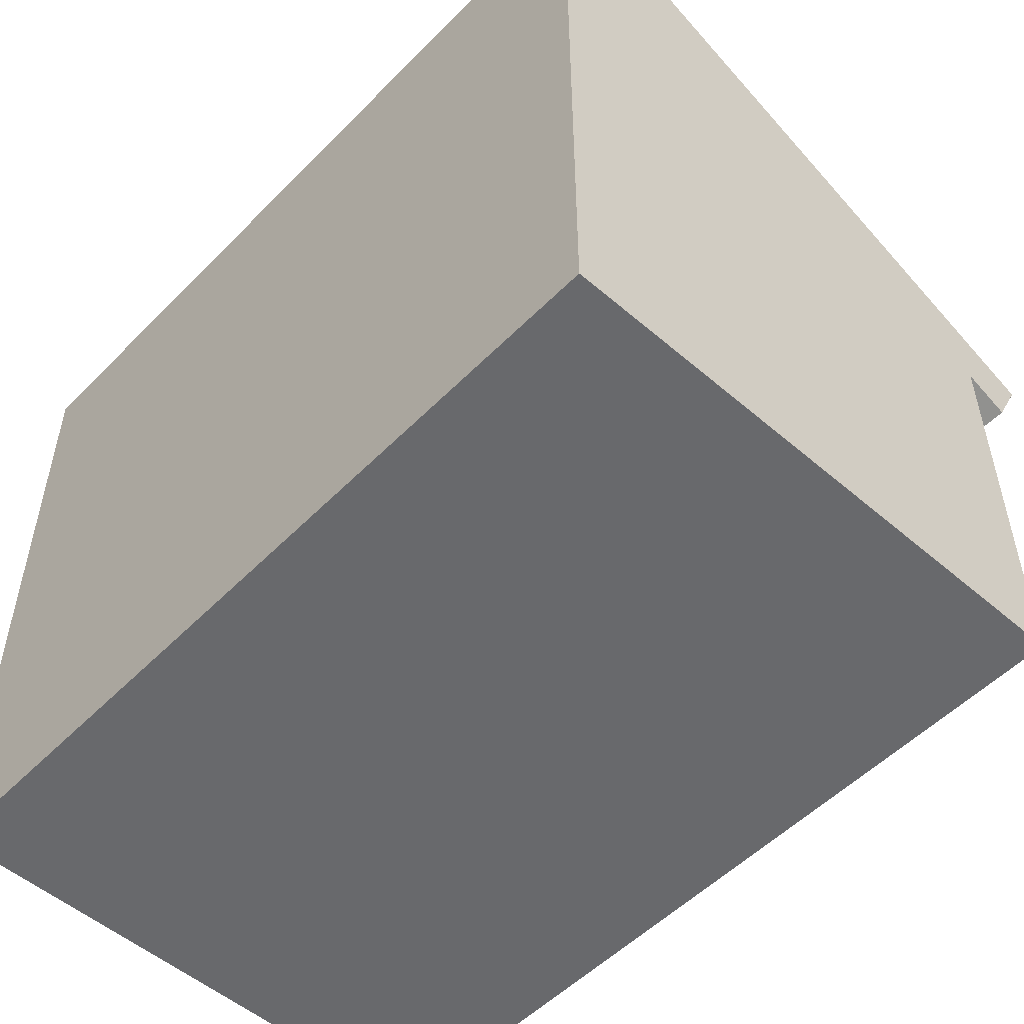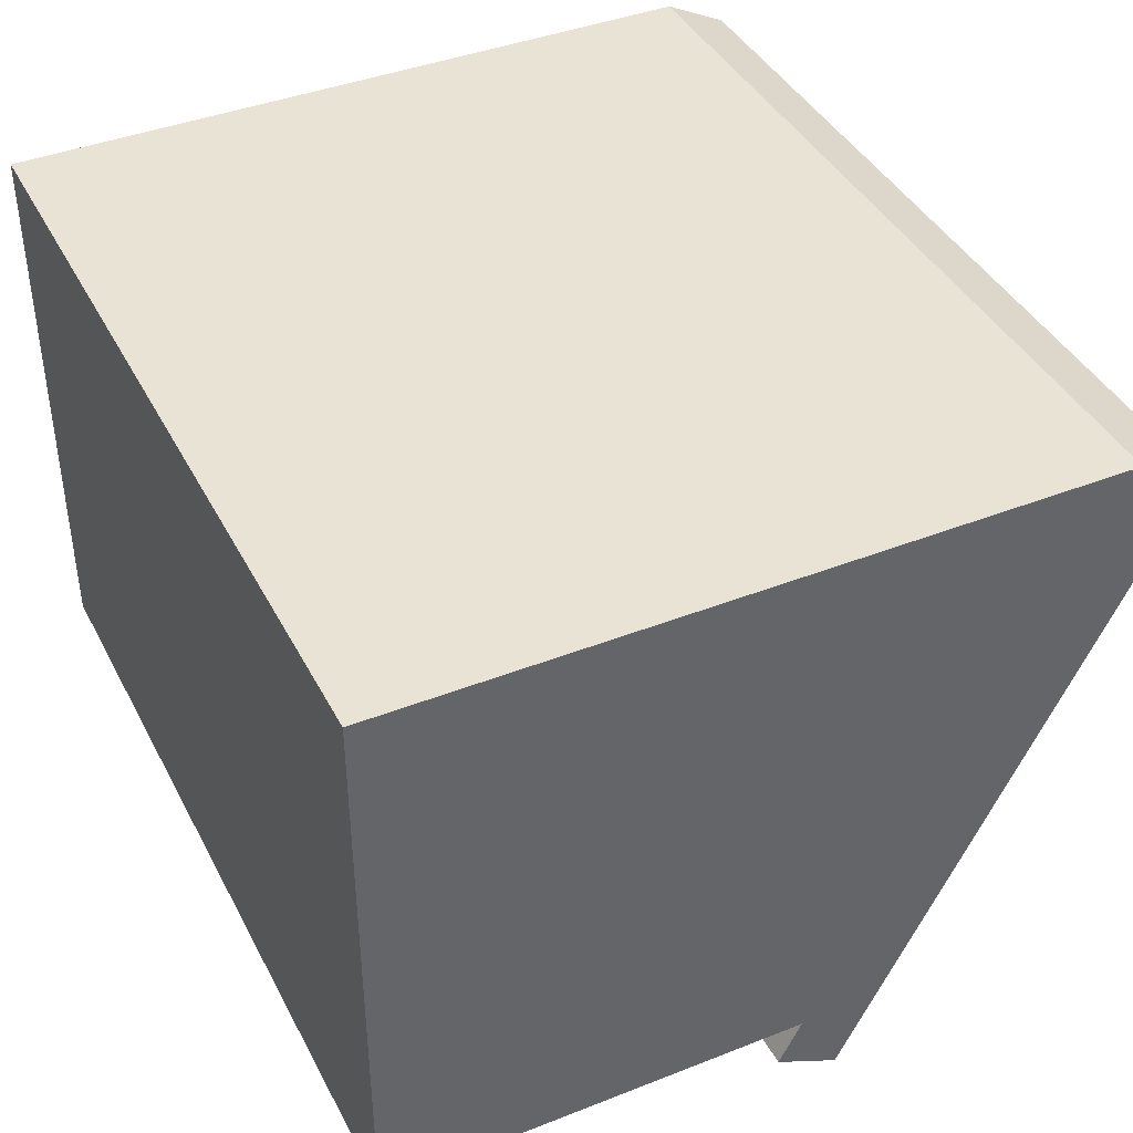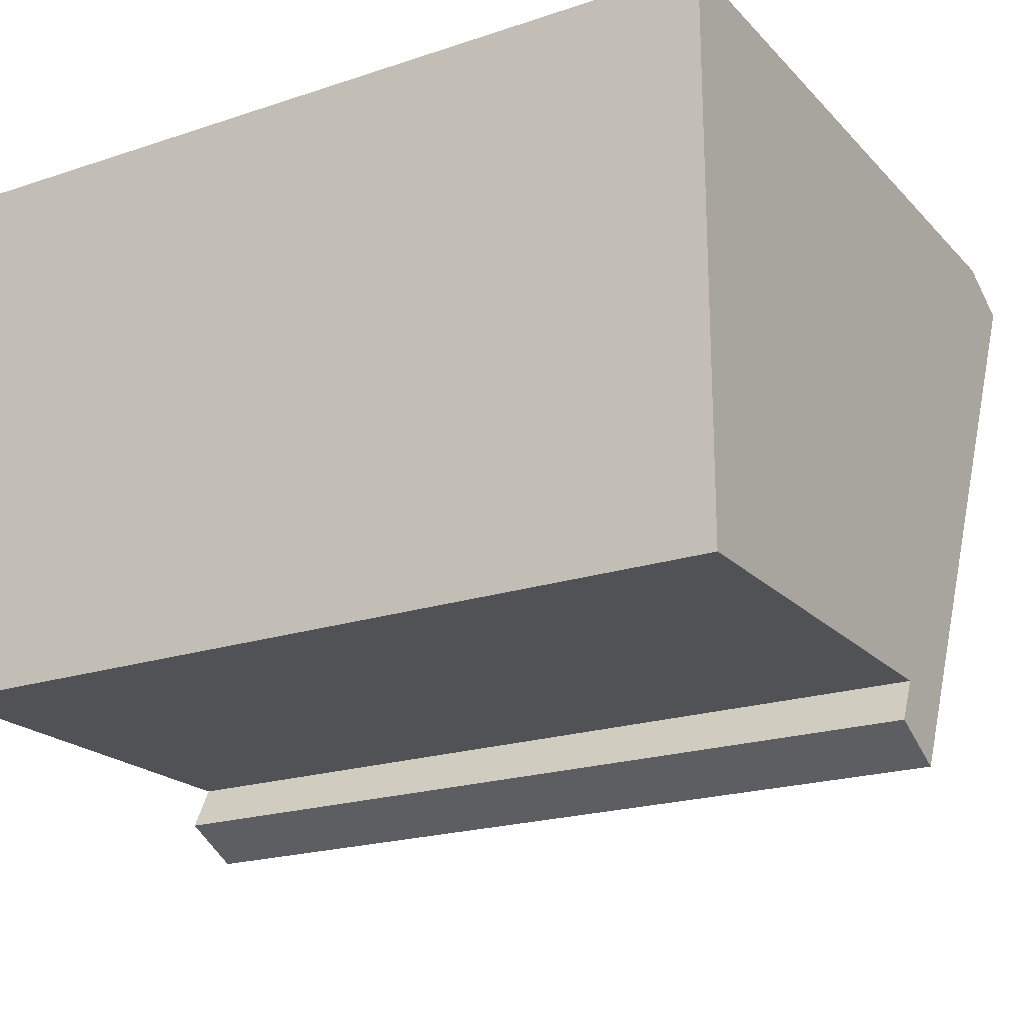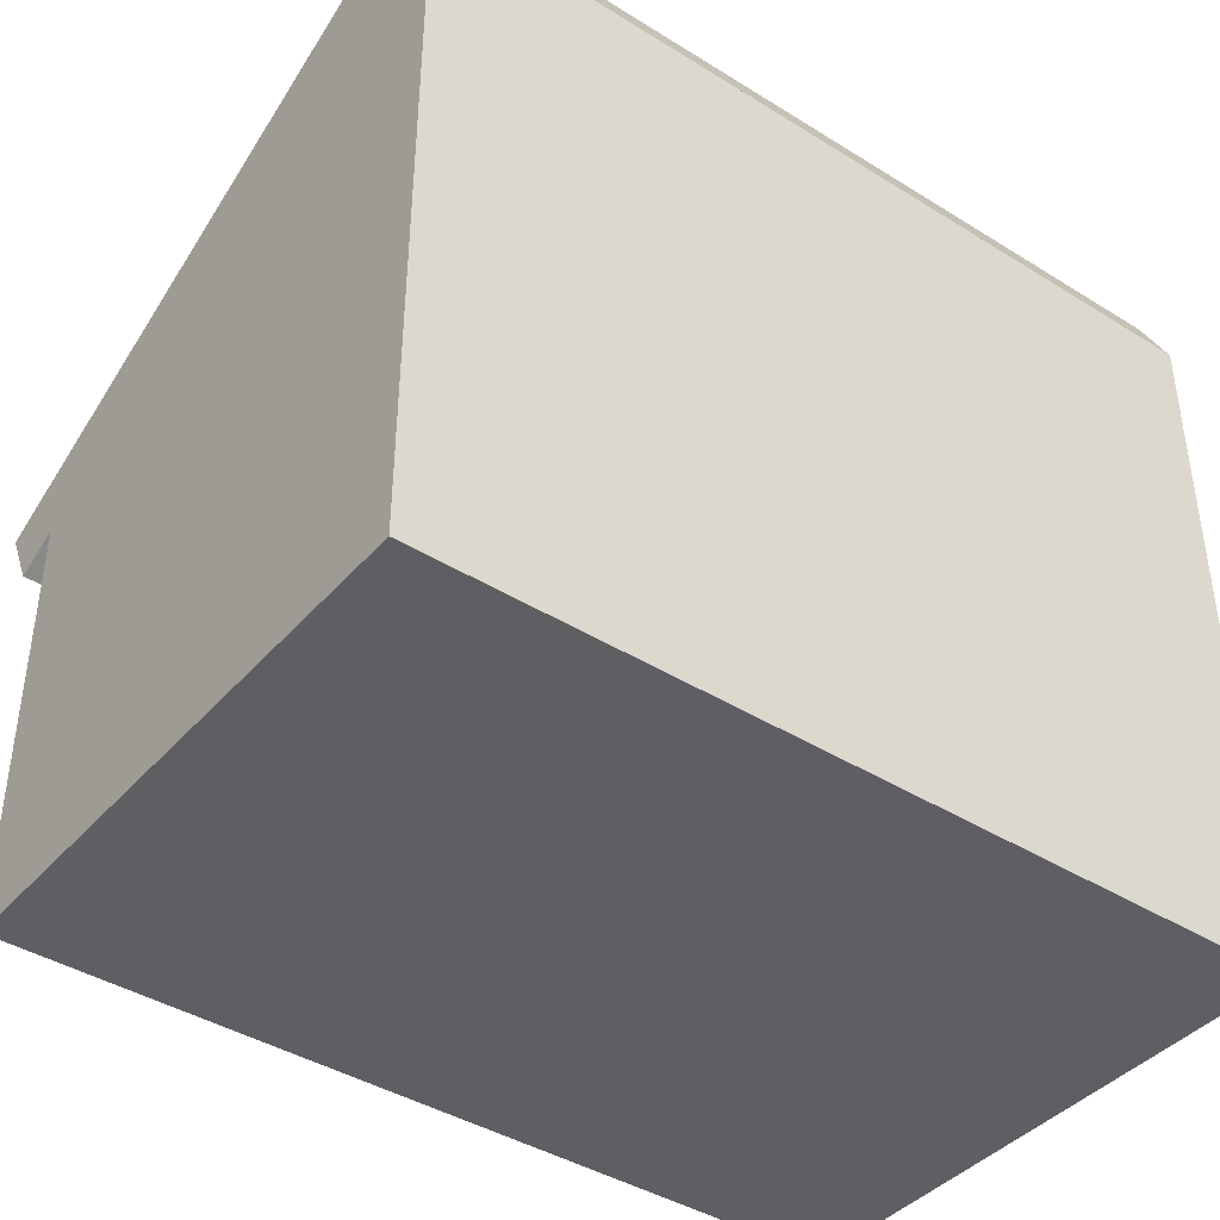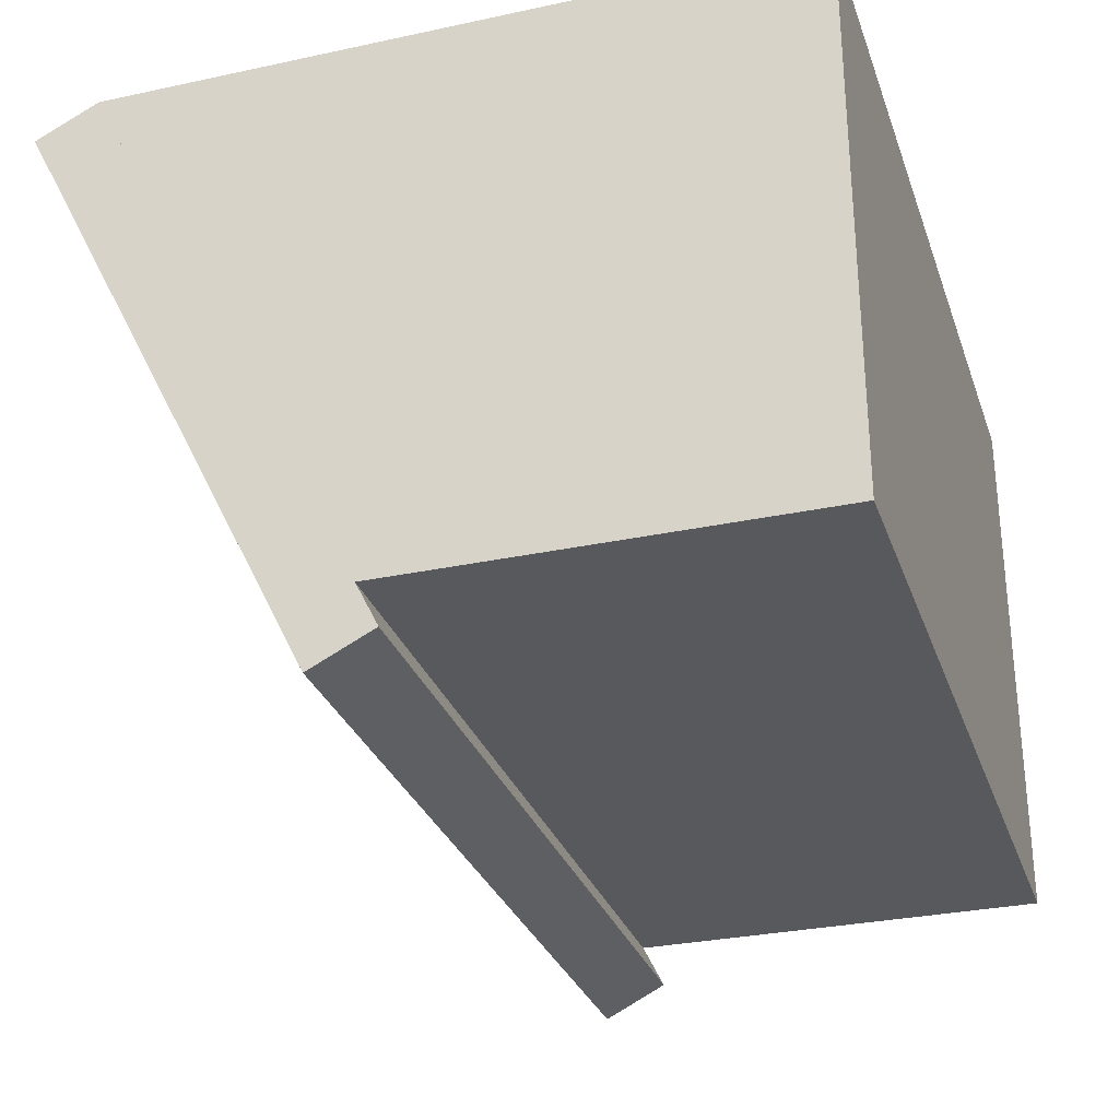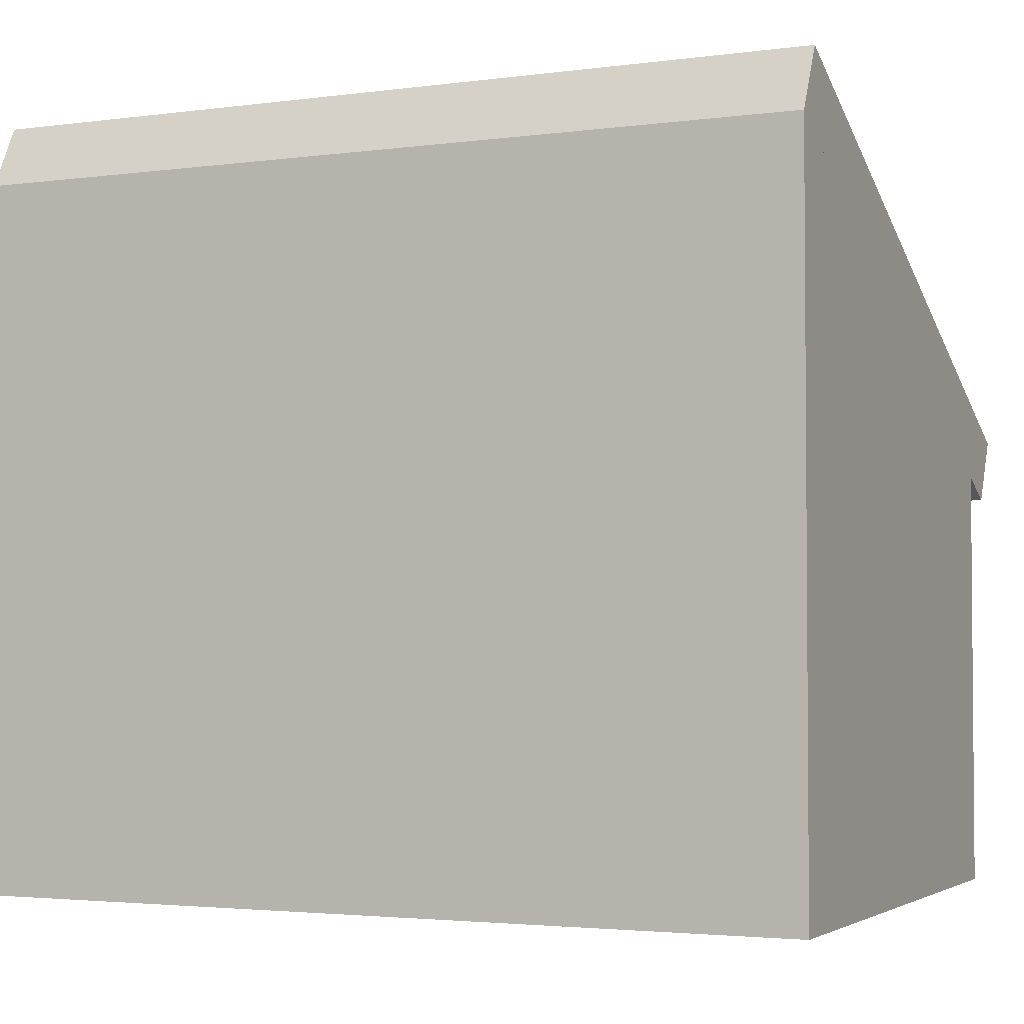
<metadata>
{"format":"obj","ext":"obj","renderer":"f3d","projection":"perspective","resolution":1024,"background":"white","views":[{"elev":-52.7,"azim":47.2,"up":"+Y"},{"elev":41.0,"azim":64.4,"up":"+Z"},{"elev":-21.0,"azim":30.6,"up":"+Z"},{"elev":-41.3,"azim":-37.1,"up":"+Y"},{"elev":-29.7,"azim":-72.5,"up":"+Z"},{"elev":-2.9,"azim":24.8,"up":"+Y"}]}
</metadata>
<code>
g detail-dumpster-closed
v 0.3 0.3 -0.2 1 1 1
v 0.3 0 -0.2 1 1 1
v 0.3 0.5 0.2 1 1 1
v 0.3 0 0.2 1 1 1
v -0.3 0 0.2 1 1 1
v -0.3 0.5 0.2 1 1 1
v -0.3 0 -0.2 1 1 1
v -0.3 0.3 -0.2 1 1 1
v 0.3 0.5447 0.1776 1 1 1
v -0.3 0.5447 0.1776 1 1 1
v 0.3 0.3291 -0.2537 1 1 1
v -0.3 0.3291 -0.2537 1 1 1
v 0.3 0.2843 -0.2313 1 1 1
v 0.3 0.5 0.2 1 1 1
v -0.3 0.2843 -0.2313 1 1 1
v -0.3 0.5 0.2 1 1 1
f 3 2 1
f 2 3 4
f 3 5 4
f 5 3 6
f 5 8 7
f 8 5 6
f 8 2 7
f 2 8 1
f 5 2 4
f 2 5 7
f 11 10 9
f 10 11 12
f 9 13 11
f 13 9 14
f 12 13 15
f 13 12 11
f 15 10 12
f 10 15 16
f 9 16 14
f 16 9 10
f 16 13 14
f 13 16 15
g detail-dumpster-closed
f 3 2 1
f 2 3 4
f 3 5 4
f 5 3 6
f 5 8 7
f 8 5 6
f 8 2 7
f 2 8 1
f 5 2 4
f 2 5 7
f 11 10 9
f 10 11 12
f 9 13 11
f 13 9 14
f 12 13 15
f 13 12 11
f 15 10 12
f 10 15 16
f 9 16 14
f 16 9 10
f 16 13 14
f 13 16 15

</code>
